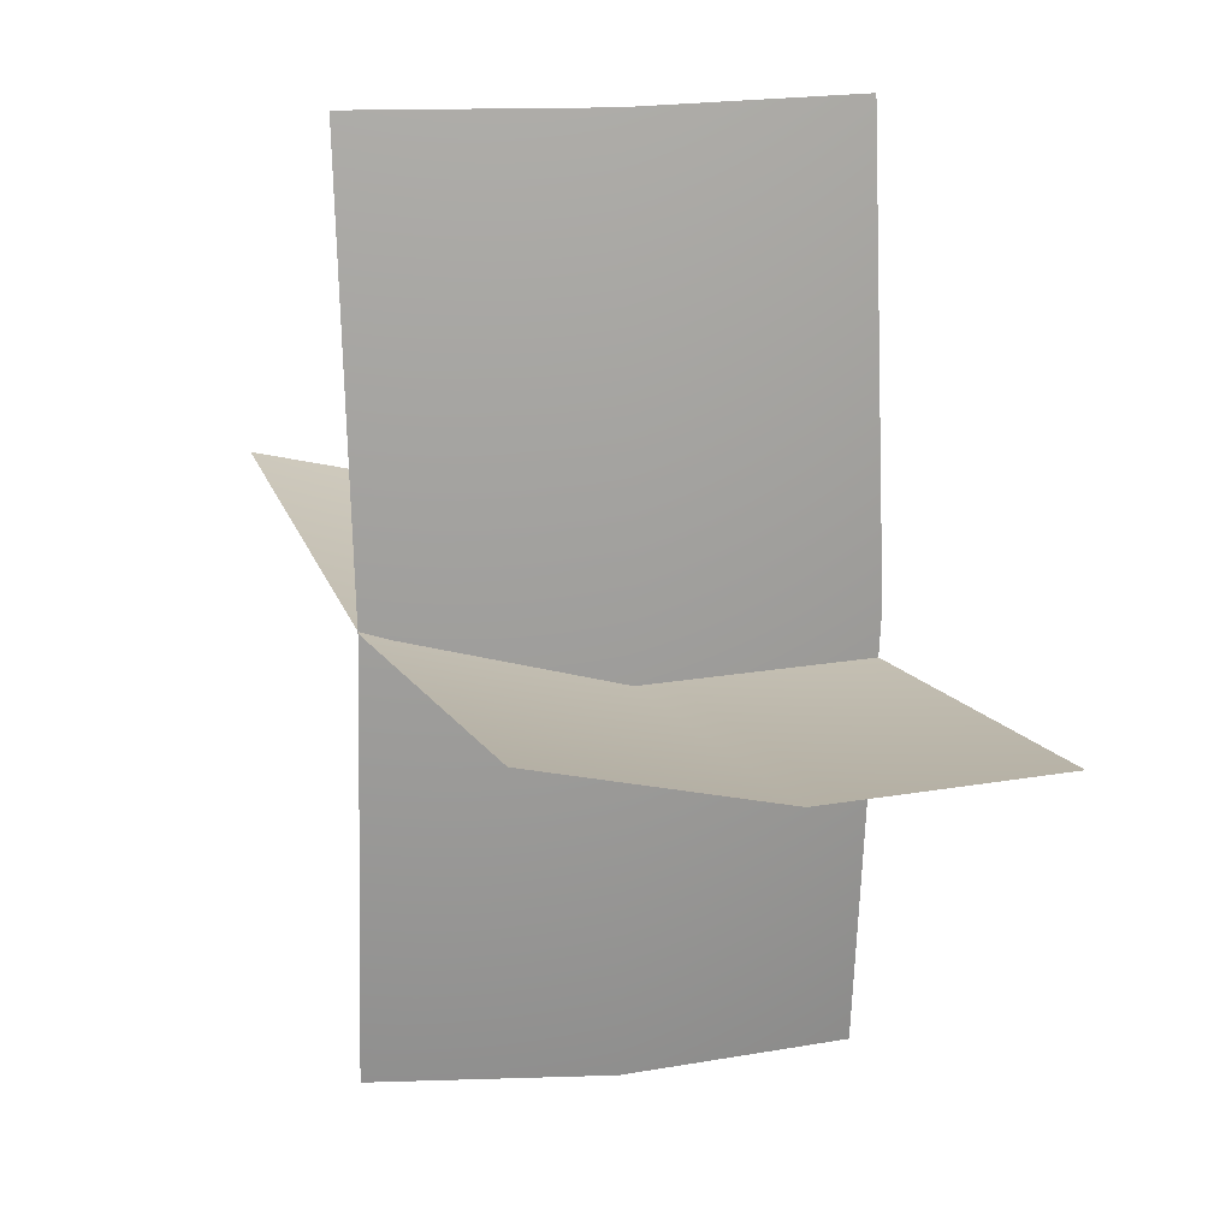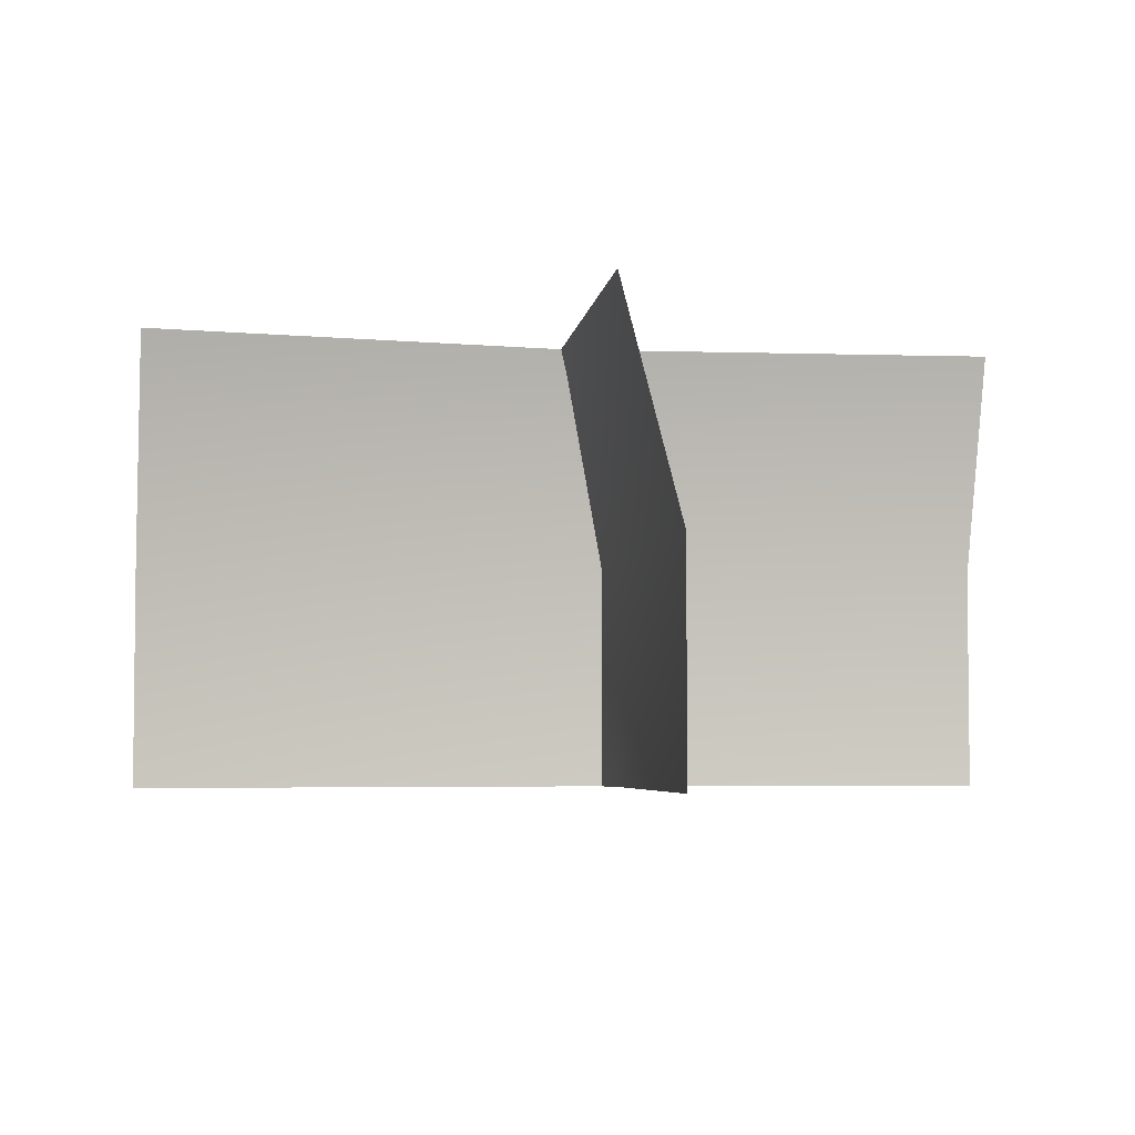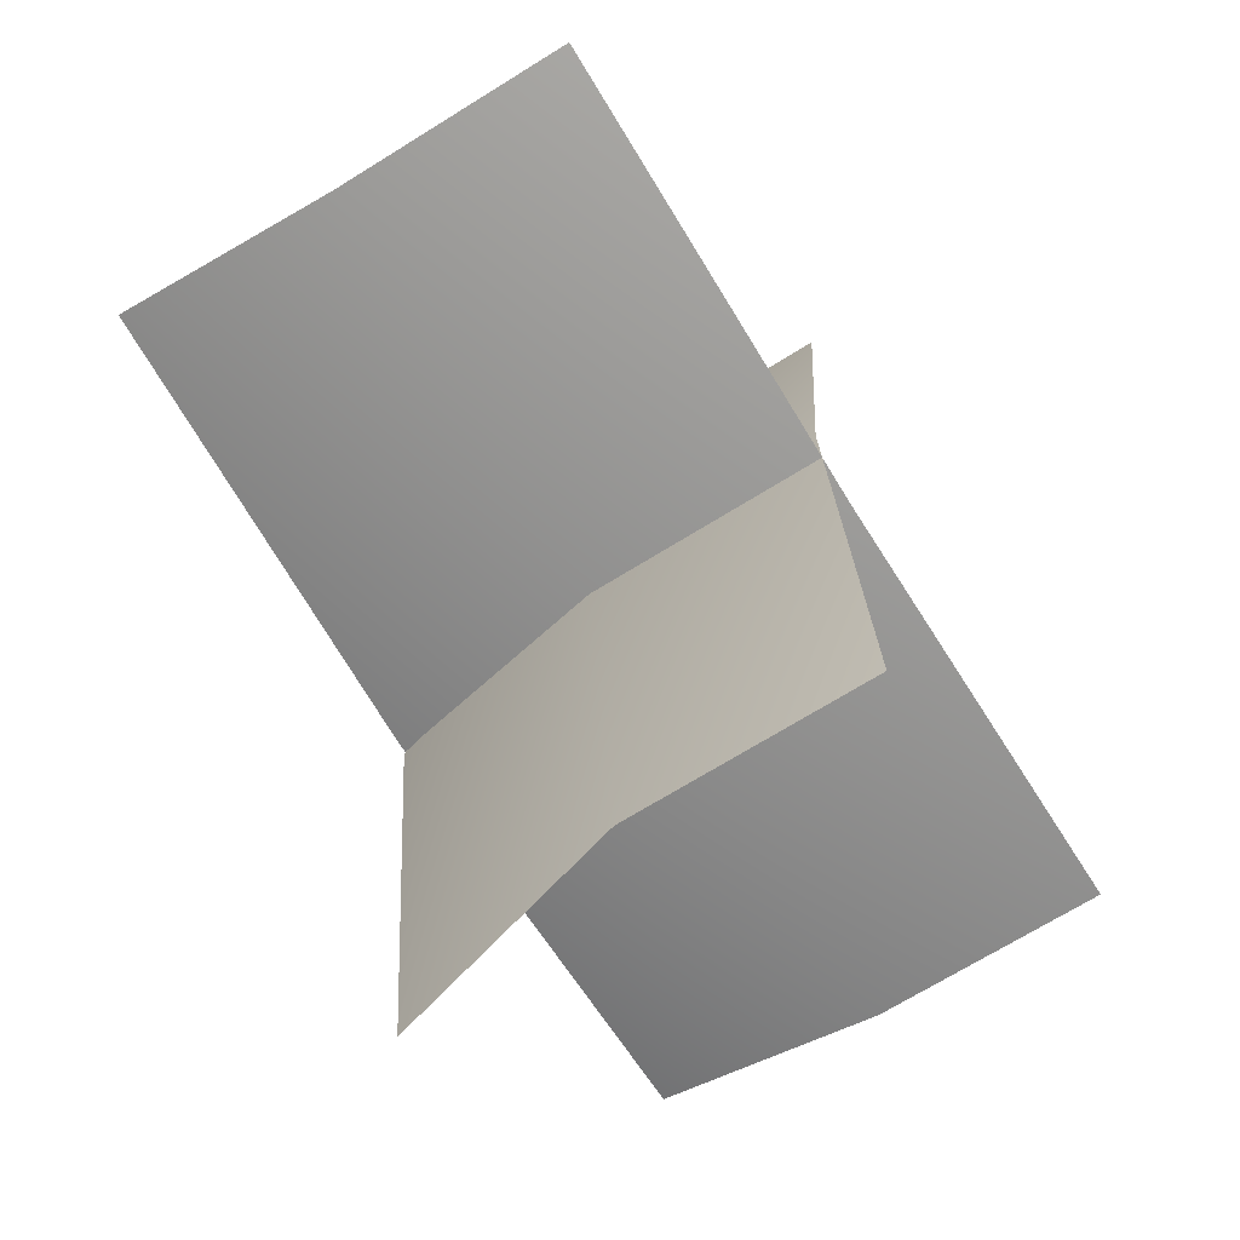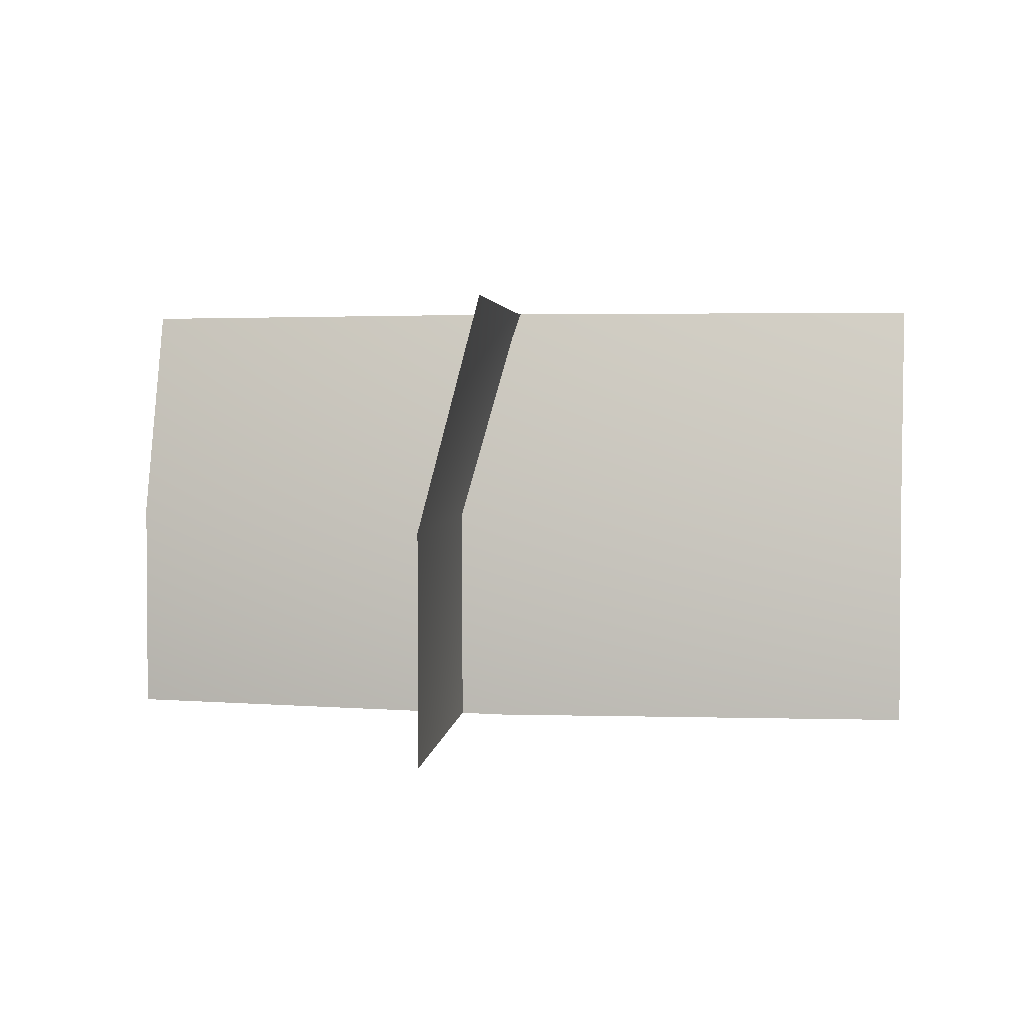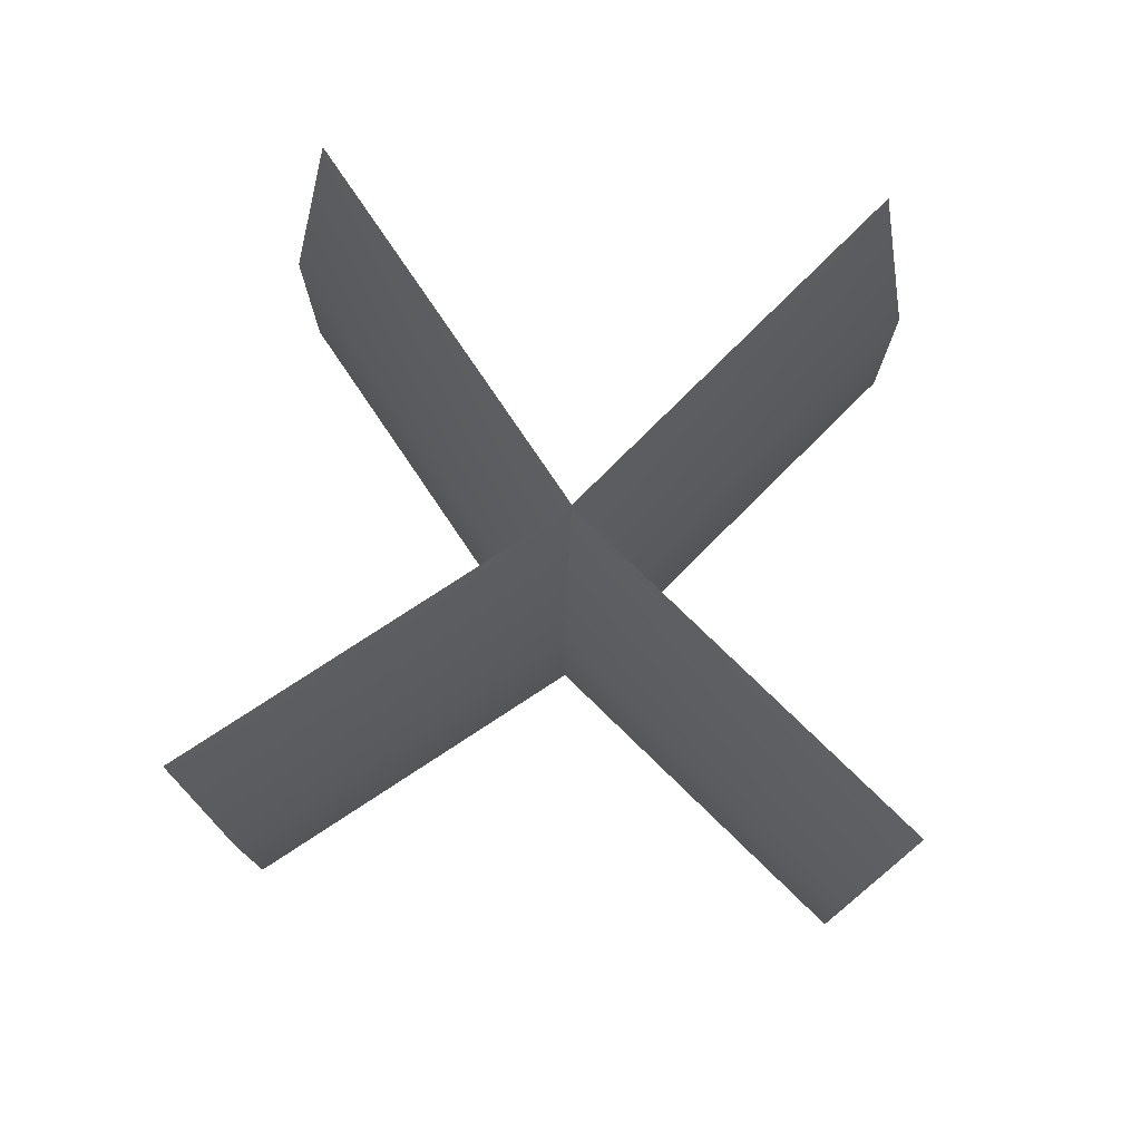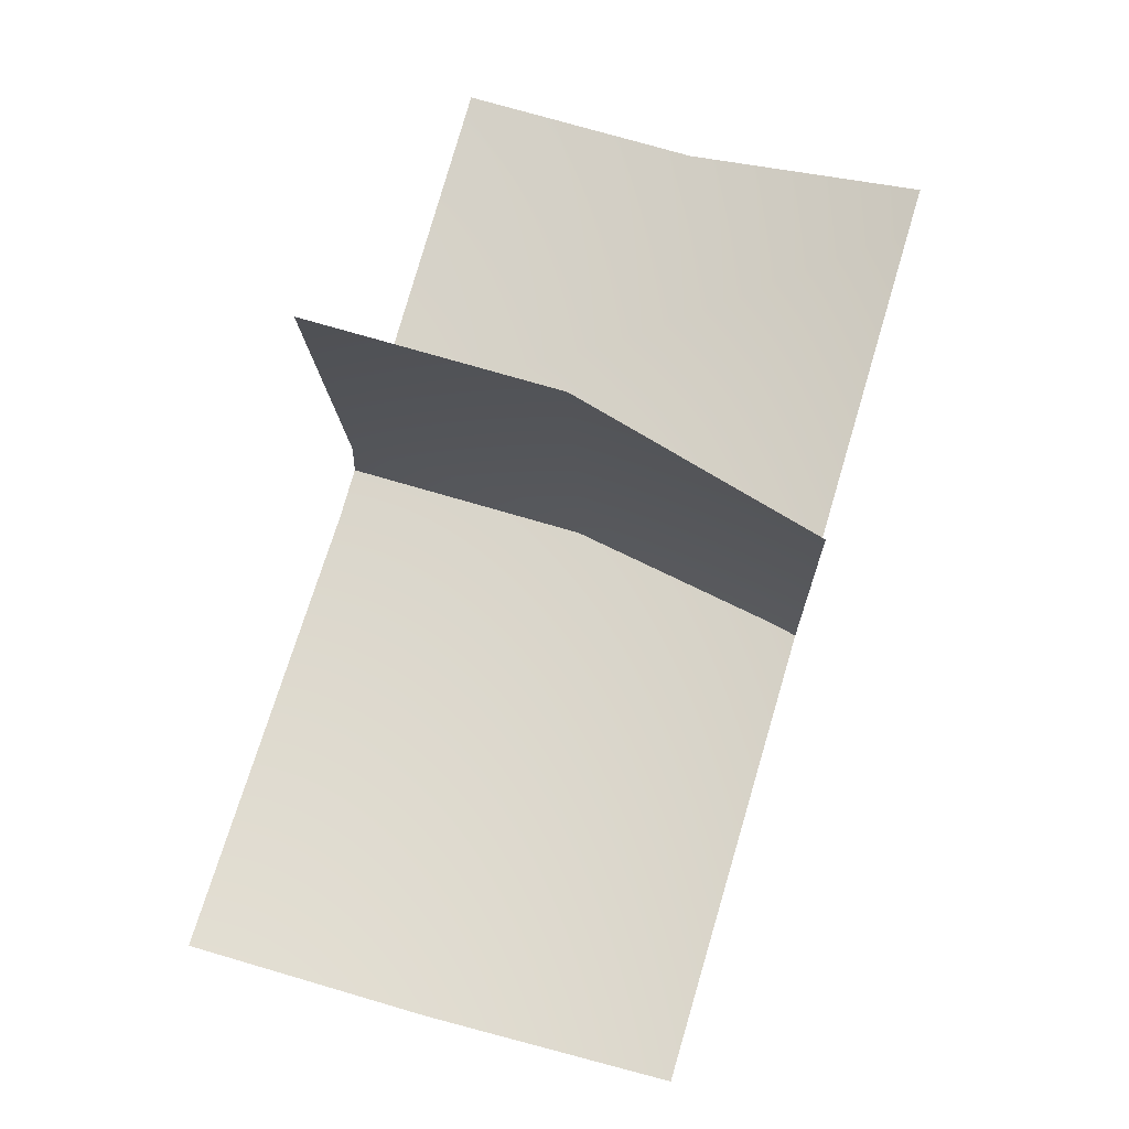
<metadata>
{"format":"obj","ext":"obj","renderer":"f3d","projection":"perspective","resolution":1024,"background":"white","views":[{"elev":19.3,"azim":-108.4,"up":"+Z"},{"elev":-4.3,"azim":78.3,"up":"+Y"},{"elev":-69.5,"azim":-58.1,"up":"+Z"},{"elev":2.7,"azim":-78.4,"up":"+Y"},{"elev":77.1,"azim":-129.1,"up":"+Y"},{"elev":73.0,"azim":106.4,"up":"+Z"}]}
</metadata>
<code>
o Plane.001_Mesh.004
v 0.5421 -0.06117 -0.01671
v -0.5424 -0.06117 -0.002037
v 0.5431 0.4968 0.05786
v -0.5414 0.4968 0.07254
v -0.5424 0.2178 -0.002037
v 0.5421 0.2178 -0.01671
v -0.000882 -0.06117 -0.0652
v 0.000127 0.4968 0.009373
v -0.000882 0.2178 -0.0652
v -0.009374 -0.06117 -0.5423
v -0.009374 -0.06117 0.5423
v 0.06521 0.4968 -0.5423
v 0.06521 0.4968 0.5423
v -0.009374 0.2178 0.5423
v -0.009374 0.2178 -0.5423
v -0.06521 -0.06117 -0
v 0.009374 0.4968 -0
v -0.06521 0.2178 -0
f 7 9 6
f 6 1 7
f 4 8 9
f 9 5 4
f 2 5 9
f 9 7 2
f 3 6 9
f 9 8 3
f 16 18 15
f 15 10 16
f 13 17 18
f 18 14 13
f 11 14 18
f 18 16 11
f 12 15 18
f 18 17 12

</code>
